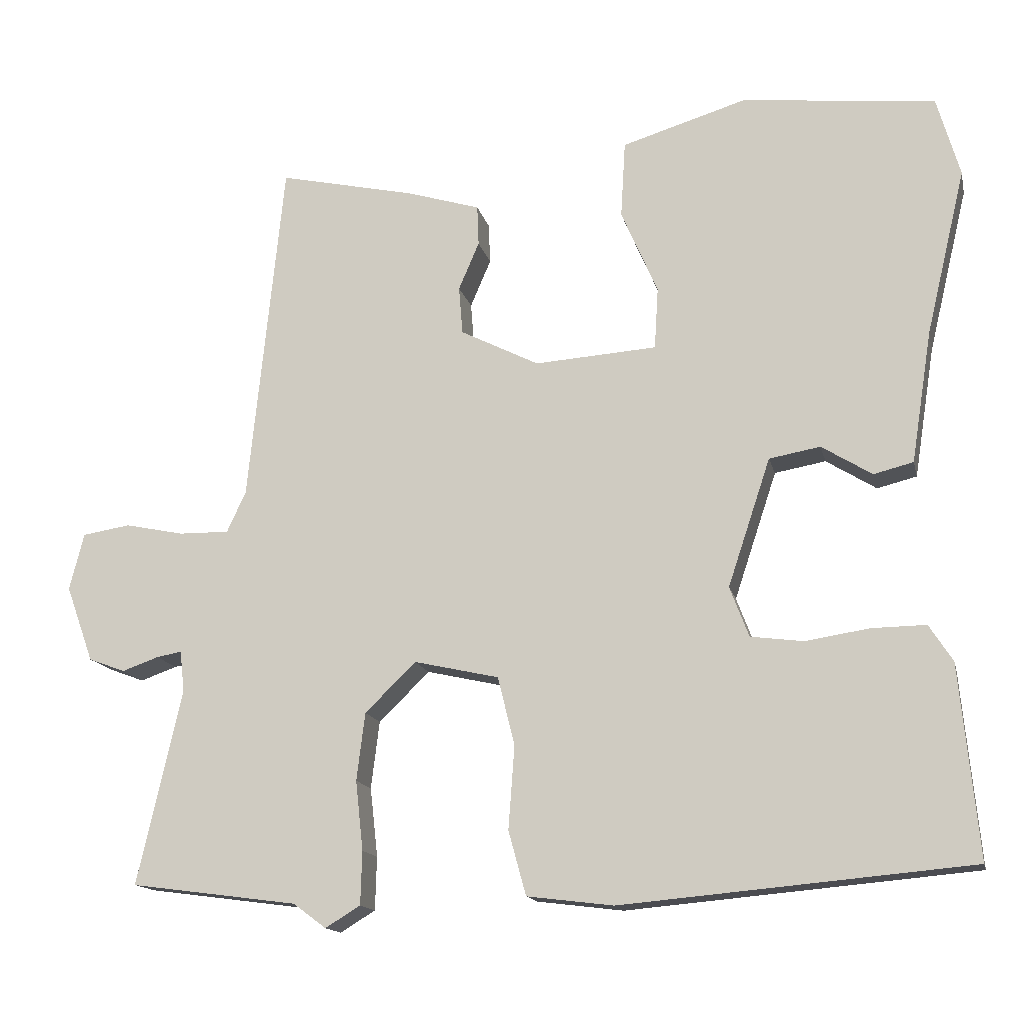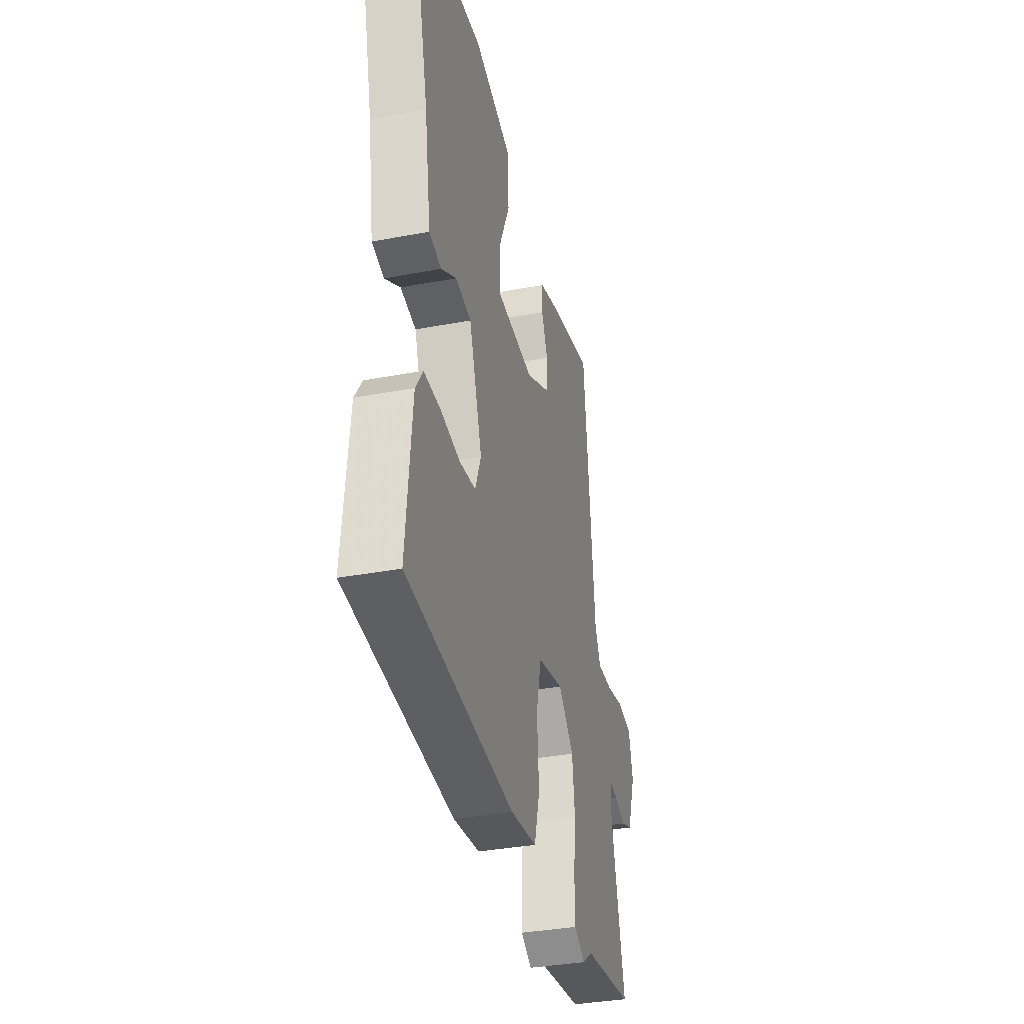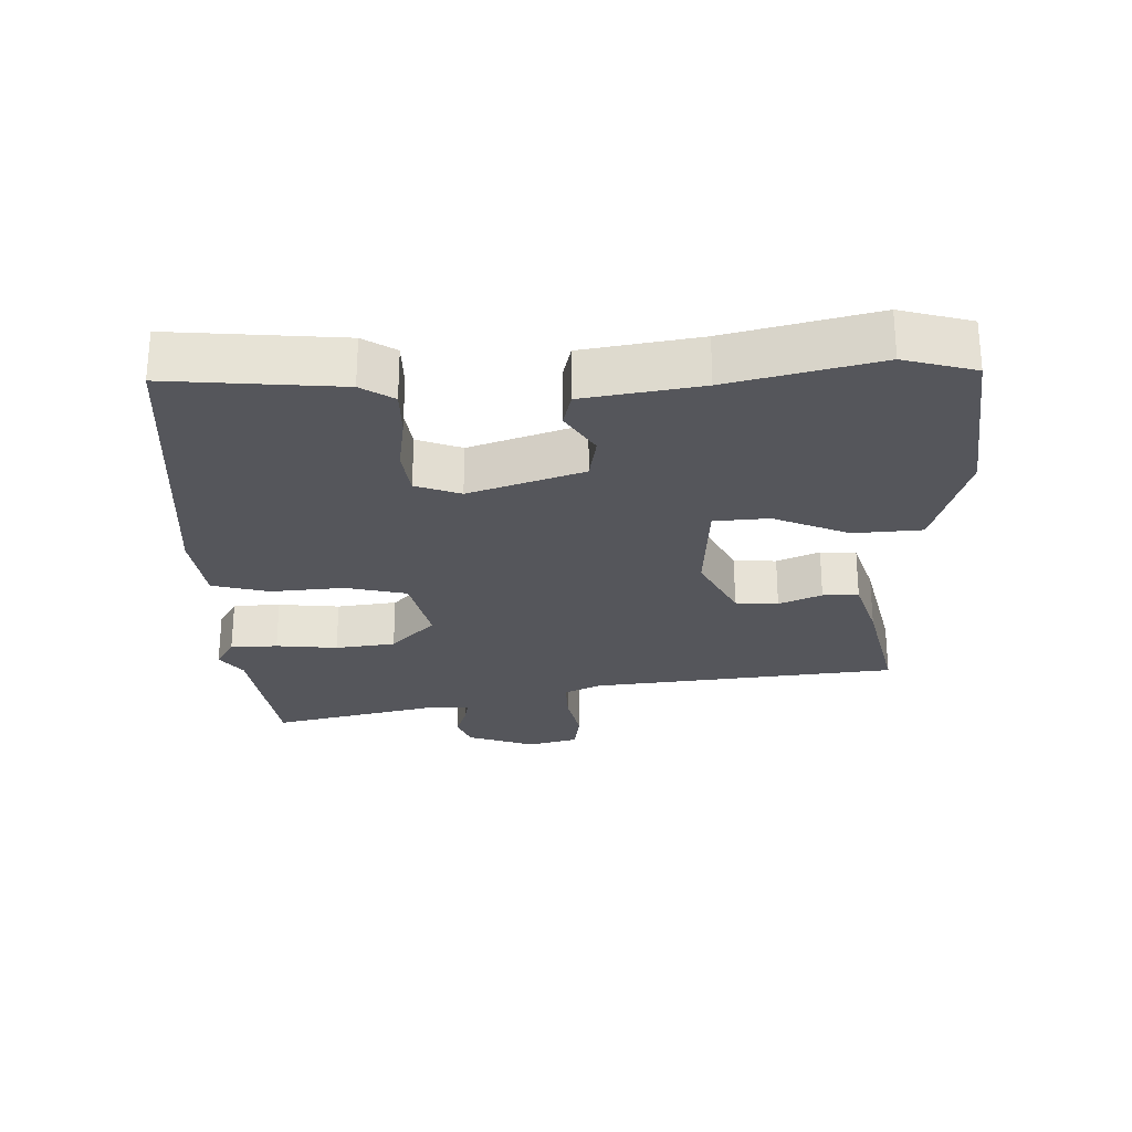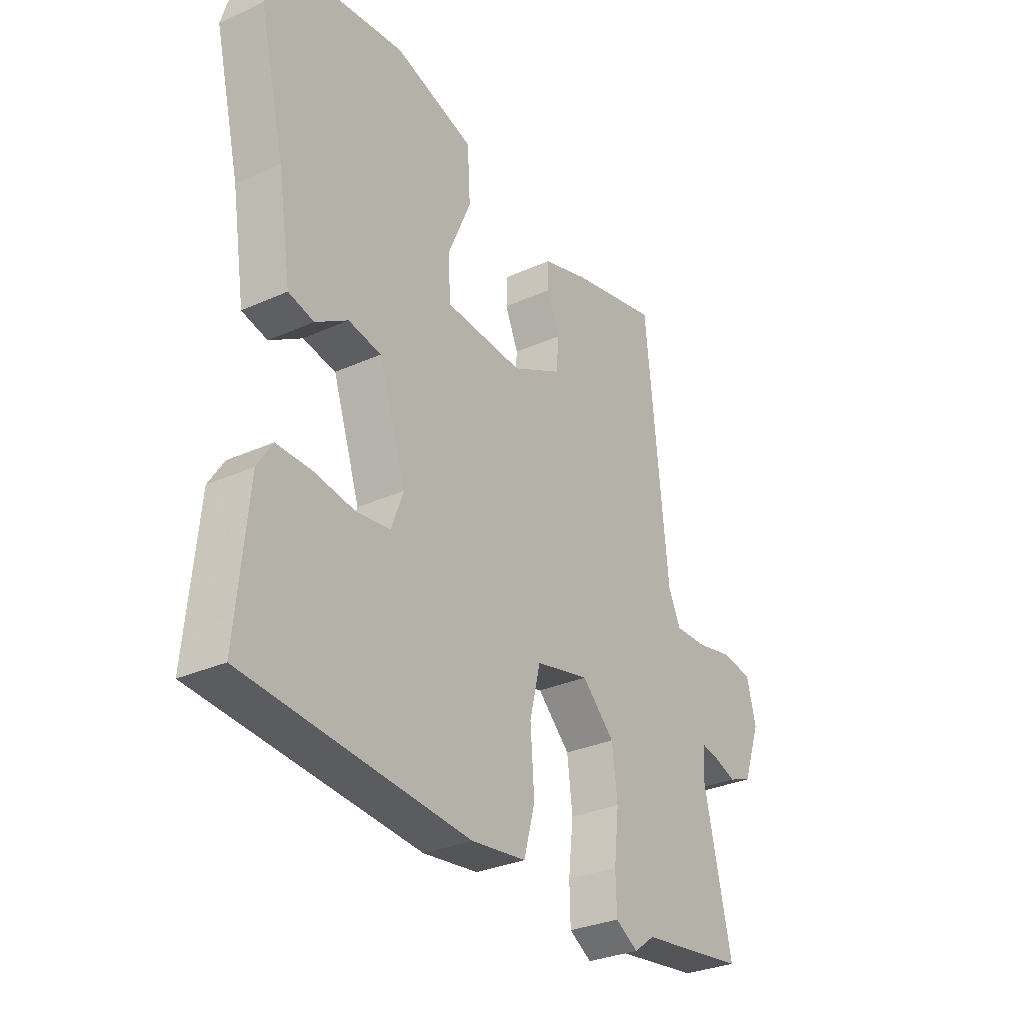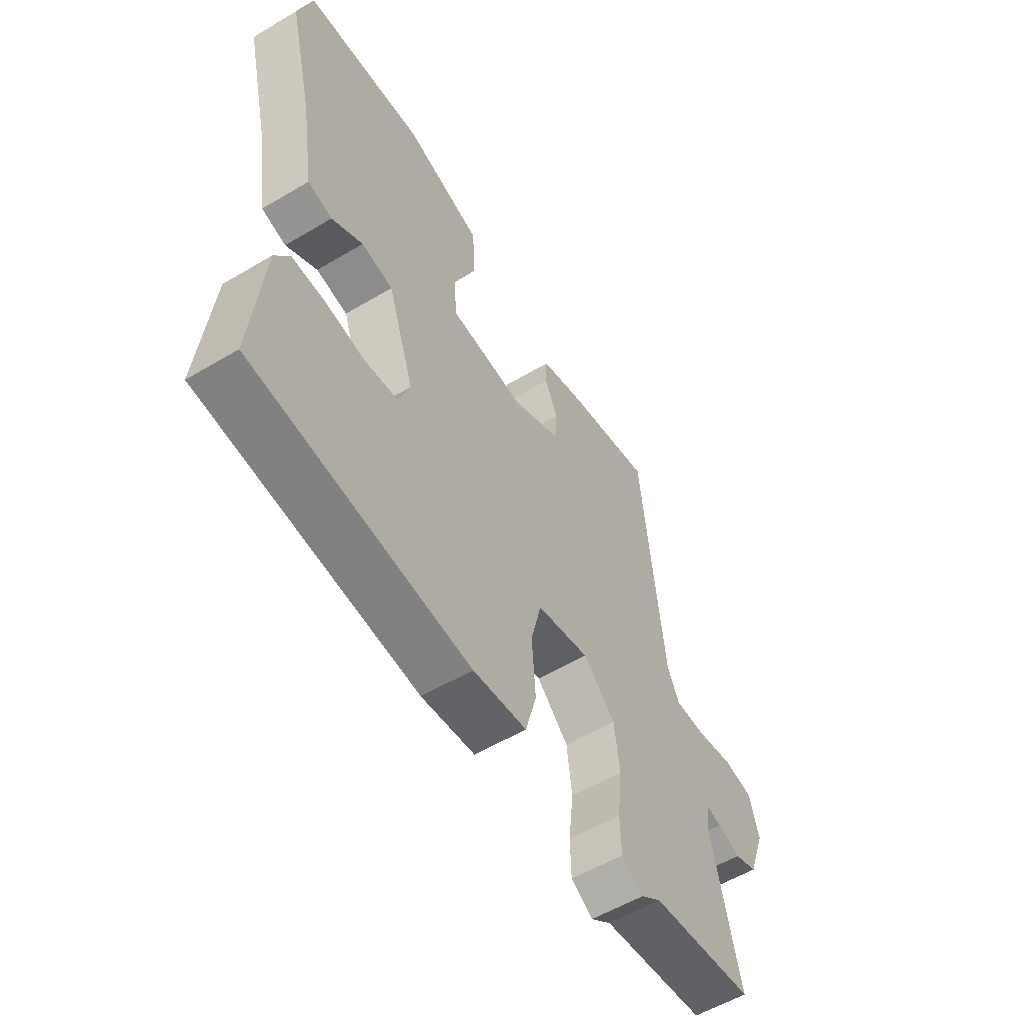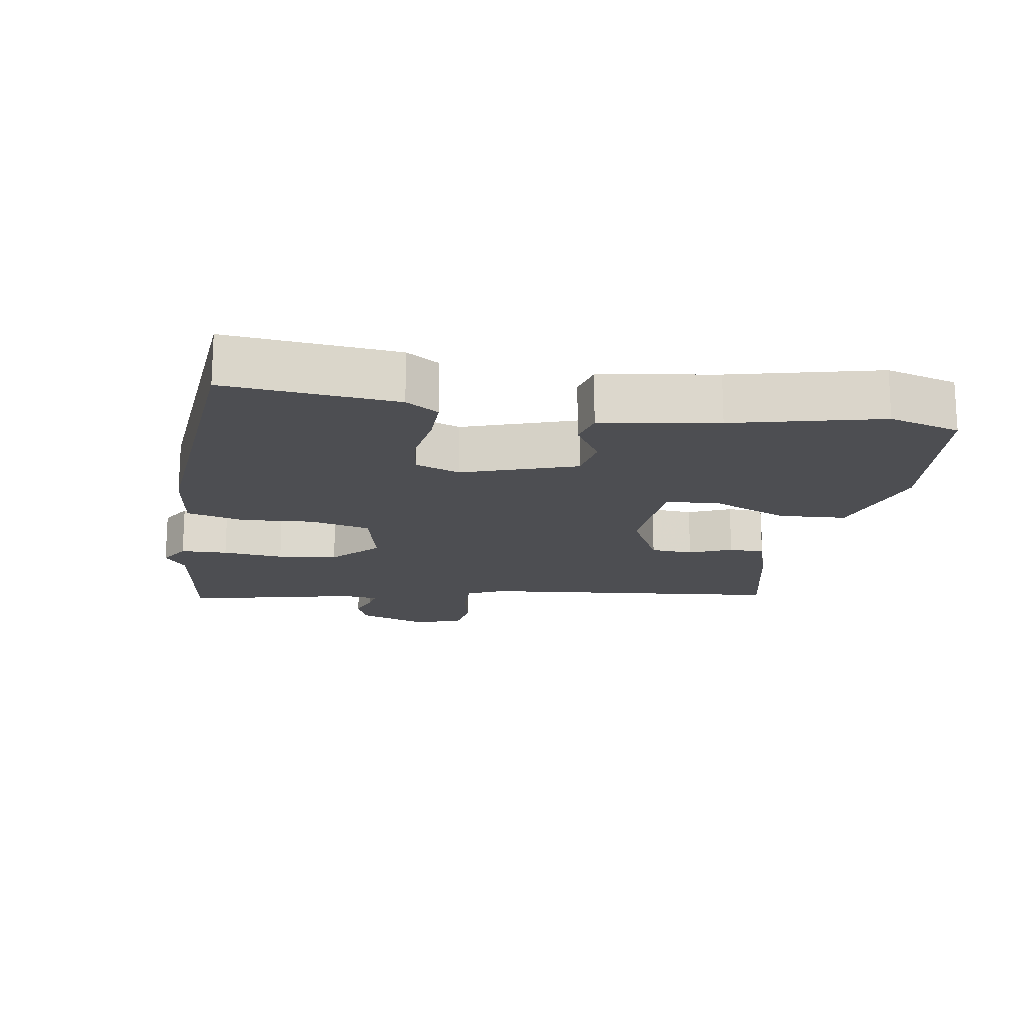
<metadata>
{"format":"obj","ext":"obj","renderer":"f3d","projection":"perspective","resolution":1024,"background":"white","views":[{"elev":-14.8,"azim":-167.5,"up":"+Z"},{"elev":-35.3,"azim":-75.9,"up":"+Z"},{"elev":-26.2,"azim":-87.9,"up":"+Y"},{"elev":-30.4,"azim":-56.8,"up":"+Z"},{"elev":-56.5,"azim":-58.2,"up":"+Z"},{"elev":-17.1,"azim":-99.2,"up":"+Y"}]}
</metadata>
<code>
v -0.508 0.07 -0.487
v -0.484 0.07 -0.235
v -0.453 0.07 -0.187
v -0.382 0.07 -0.188
v -0.298 0.07 -0.201
v -0.229 0.07 -0.192
v -0.204 0.07 -0.126
v -0.26 0.07 0.042
v -0.327 0.07 0.054
v -0.393 0.07 0.013
v -0.445 0.07 0.026
v -0.472 0.07 0.198
v -0.524 0.07 0.416
v -0.494 0.07 0.521
v -0.24 0.07 0.548
v -0.076 0.07 0.498
v -0.07 0.07 0.397
v -0.118 0.07 0.286
v -0.113 0.07 0.205
v 0.047 0.07 0.194
v 0.15 0.07 0.246
v 0.155 0.07 0.309
v 0.128 0.07 0.372
v 0.13 0.07 0.425
v 0.225 0.07 0.454
v 0.406 0.07 0.494
v 0.452 0.07 0.039
v 0.477 0.07 -0.015
v 0.543 0.07 -0.014
v 0.62 0.07 0.002
v 0.683 0.07 -0.008
v 0.702 0.07 -0.083
v 0.666 0.07 -0.183
v 0.618 0.07 -0.201
v 0.57 0.07 -0.184
v 0.537 0.07 -0.178
v 0.531 0.07 -0.232
v 0.589 0.07 -0.488
v 0.37 0.07 -0.517
v 0.327 0.07 -0.549
v 0.281 0.07 -0.521
v 0.279 0.07 -0.451
v 0.289 0.07 -0.36
v 0.278 0.07 -0.271
v 0.211 0.07 -0.206
v 0.1 0.07 -0.231
v 0.078 0.07 -0.321
v 0.086 0.07 -0.43
v 0.063 0.07 -0.514
v -0.05 0.07 -0.528
v -0.508 0 -0.487
v -0.484 0 -0.235
v -0.453 0 -0.187
v -0.382 0 -0.188
v -0.298 0 -0.201
v -0.229 0 -0.192
v -0.204 0 -0.126
v -0.26 0 0.042
v -0.327 0 0.054
v -0.393 0 0.013
v -0.445 0 0.026
v -0.472 0 0.198
v -0.524 0 0.416
v -0.494 0 0.521
v -0.24 0 0.548
v -0.076 0 0.498
v -0.07 0 0.397
v -0.118 0 0.286
v -0.113 0 0.205
v 0.047 0 0.194
v 0.15 0 0.246
v 0.155 0 0.309
v 0.128 0 0.372
v 0.13 0 0.425
v 0.225 0 0.454
v 0.406 0 0.494
v 0.452 0 0.039
v 0.477 0 -0.015
v 0.543 0 -0.014
v 0.62 0 0.002
v 0.683 0 -0.008
v 0.702 0 -0.083
v 0.666 0 -0.183
v 0.618 0 -0.201
v 0.57 0 -0.184
v 0.537 0 -0.178
v 0.531 0 -0.232
v 0.589 0 -0.488
v 0.37 0 -0.517
v 0.327 0 -0.549
v 0.281 0 -0.521
v 0.279 0 -0.451
v 0.289 0 -0.36
v 0.278 0 -0.271
v 0.211 0 -0.206
v 0.1 0 -0.231
v 0.078 0 -0.321
v 0.086 0 -0.43
v 0.063 0 -0.514
v -0.05 0 -0.528
f 3 4 5
f 2 3 5
f 1 2 5
f 50 1 5
f 49 50 5
f 48 49 5
f 47 48 5
f 46 47 5 6
f 45 46 6 7
f 41 42 43
f 40 41 43
f 39 40 43
f 39 43 44
f 38 39 44
f 37 38 44
f 36 37 44 45
f 33 34 35
f 32 33 35
f 31 32 35
f 30 31 35
f 29 30 35
f 28 29 35 36
f 45 7 8
f 36 45 8
f 28 36 8
f 27 28 8
f 25 26 27
f 24 25 27
f 23 24 27
f 22 23 27
f 16 17 18
f 15 16 18
f 14 15 18
f 13 14 18
f 12 13 18
f 12 18 19
f 11 12 19
f 10 11 19
f 9 10 19
f 8 9 19 20
f 21 22 27
f 20 21 27
f 8 20 27
f 55 54 53
f 55 53 52
f 55 52 51
f 55 51 100
f 55 100 99
f 55 99 98
f 55 98 97
f 56 55 97 96
f 57 56 96 95
f 93 92 91
f 93 91 90
f 93 90 89
f 94 93 89
f 94 89 88
f 94 88 87
f 95 94 87 86
f 85 84 83
f 85 83 82
f 85 82 81
f 85 81 80
f 85 80 79
f 86 85 79 78
f 58 57 95
f 58 95 86
f 58 86 78
f 58 78 77
f 77 76 75
f 77 75 74
f 77 74 73
f 77 73 72
f 68 67 66
f 68 66 65
f 68 65 64
f 68 64 63
f 68 63 62
f 69 68 62
f 69 62 61
f 69 61 60
f 69 60 59
f 70 69 59 58
f 77 72 71
f 77 71 70
f 77 70 58
f 1 51 52 2
f 2 52 53 3
f 3 53 54 4
f 4 54 55 5
f 5 55 56 6
f 6 56 57 7
f 7 57 58 8
f 8 58 59 9
f 9 59 60 10
f 10 60 61 11
f 11 61 62 12
f 12 62 63 13
f 13 63 64 14
f 14 64 65 15
f 15 65 66 16
f 16 66 67 17
f 17 67 68 18
f 18 68 69 19
f 19 69 70 20
f 20 70 71 21
f 21 71 72 22
f 22 72 73 23
f 23 73 74 24
f 24 74 75 25
f 25 75 76 26
f 26 76 77 27
f 27 77 78 28
f 28 78 79 29
f 29 79 80 30
f 30 80 81 31
f 31 81 82 32
f 32 82 83 33
f 33 83 84 34
f 34 84 85 35
f 35 85 86 36
f 36 86 87 37
f 37 87 88 38
f 38 88 89 39
f 39 89 90 40
f 40 90 91 41
f 41 91 92 42
f 42 92 93 43
f 43 93 94 44
f 44 94 95 45
f 45 95 96 46
f 46 96 97 47
f 47 97 98 48
f 48 98 99 49
f 49 99 100 50
f 50 100 51 1

</code>
